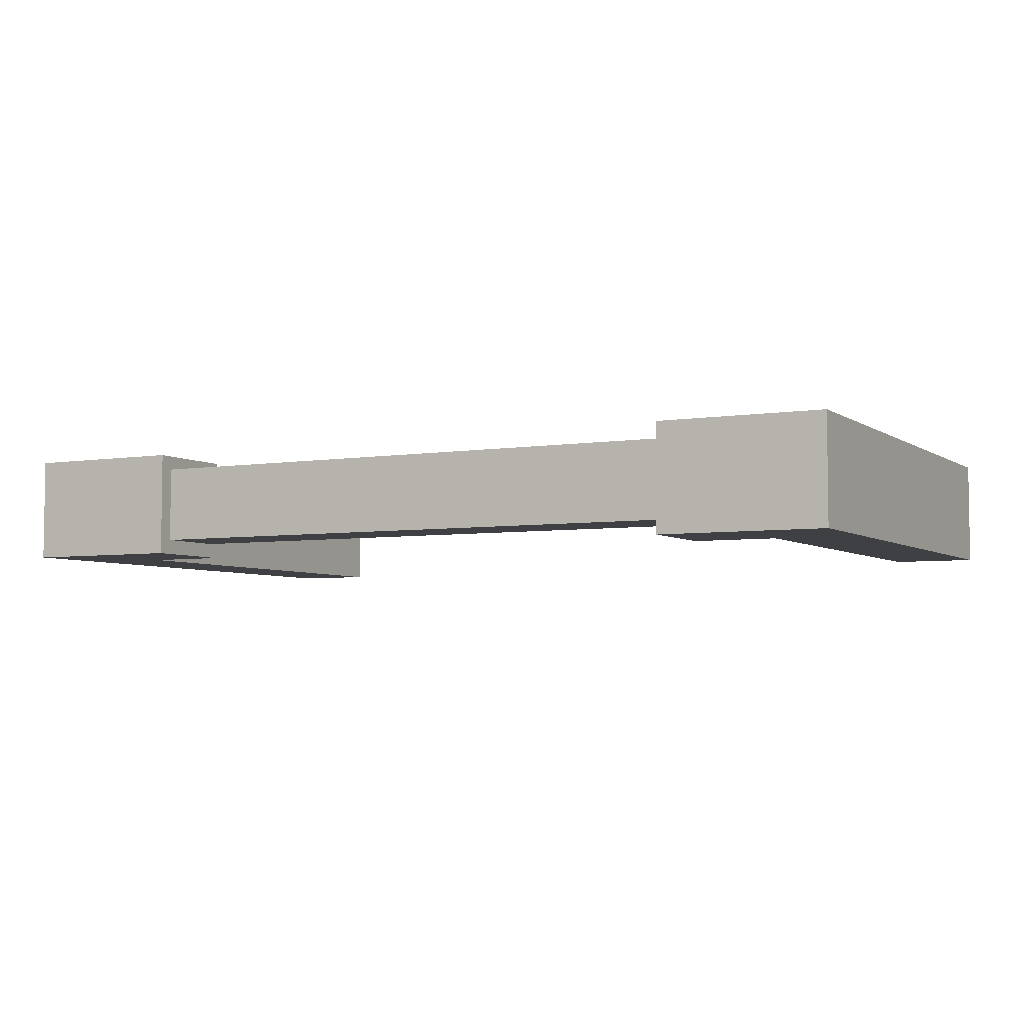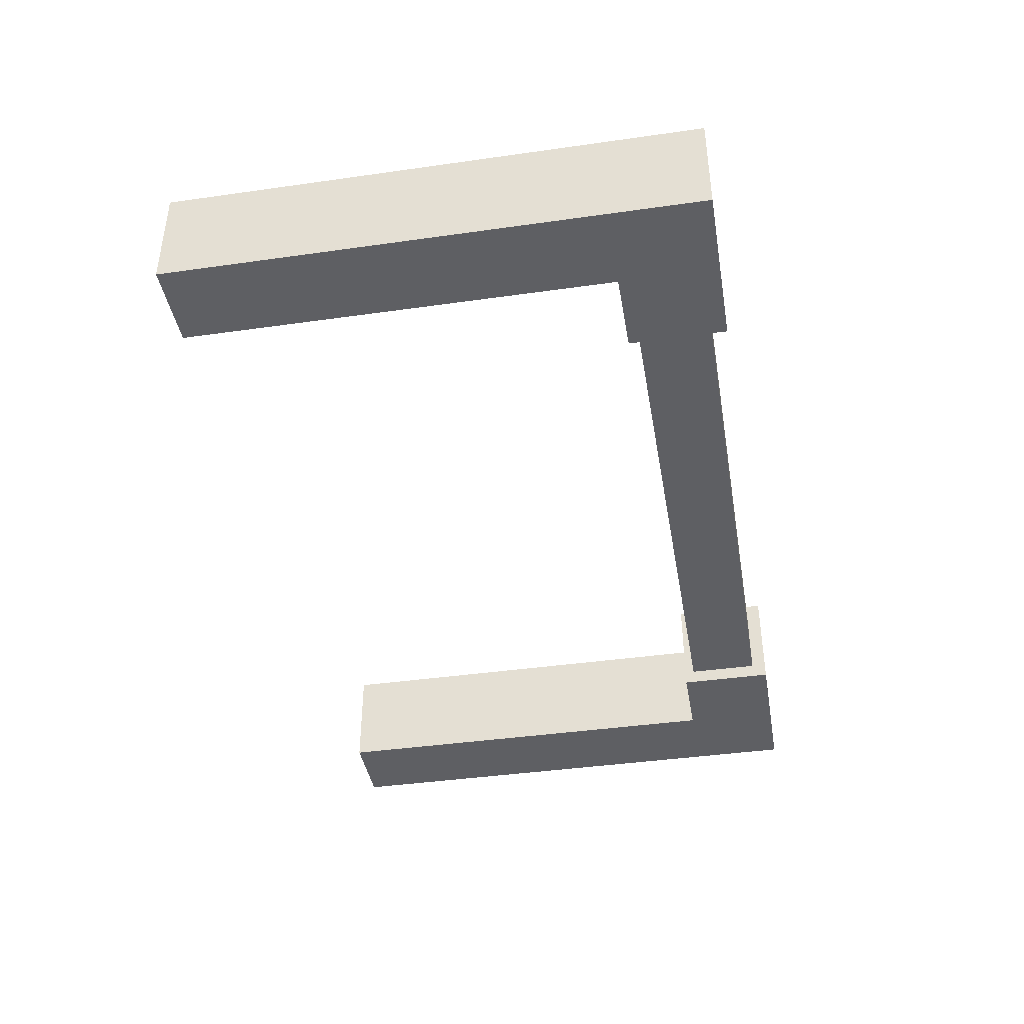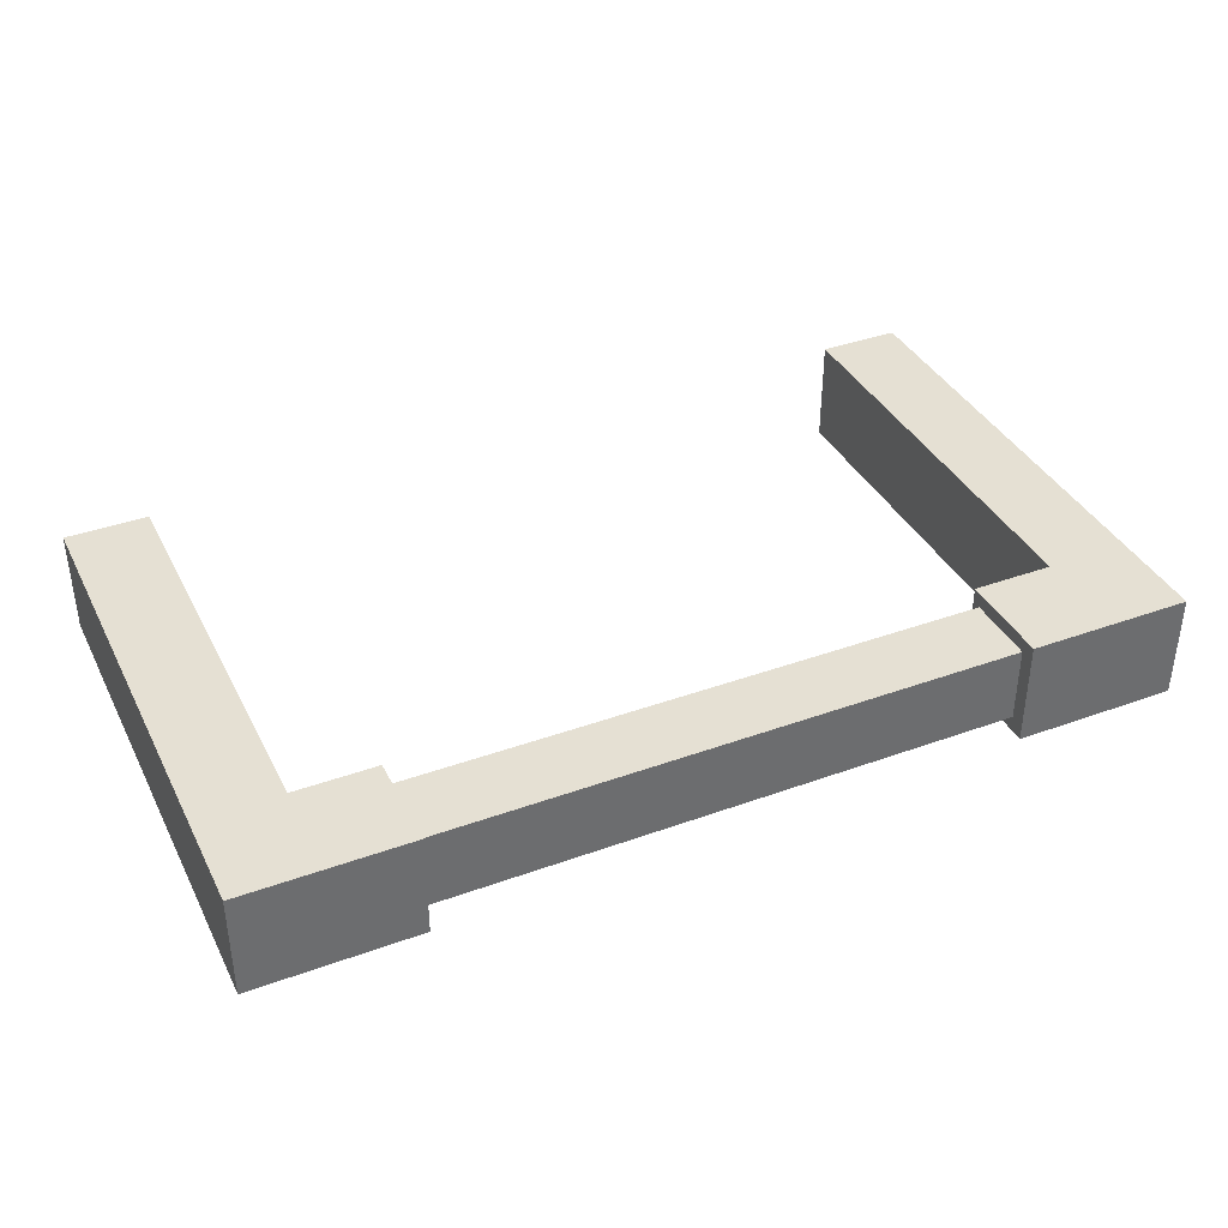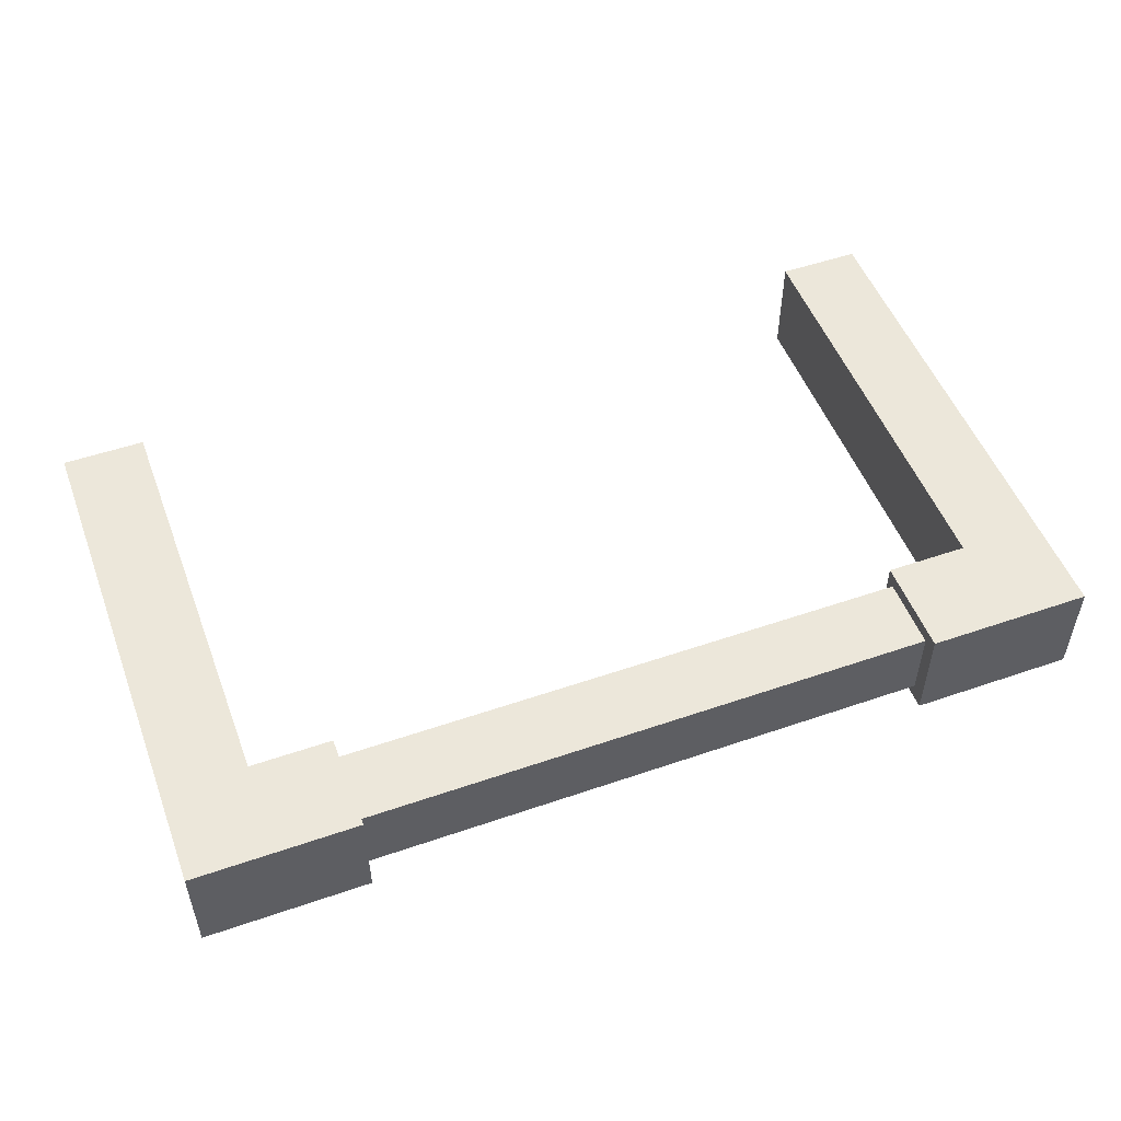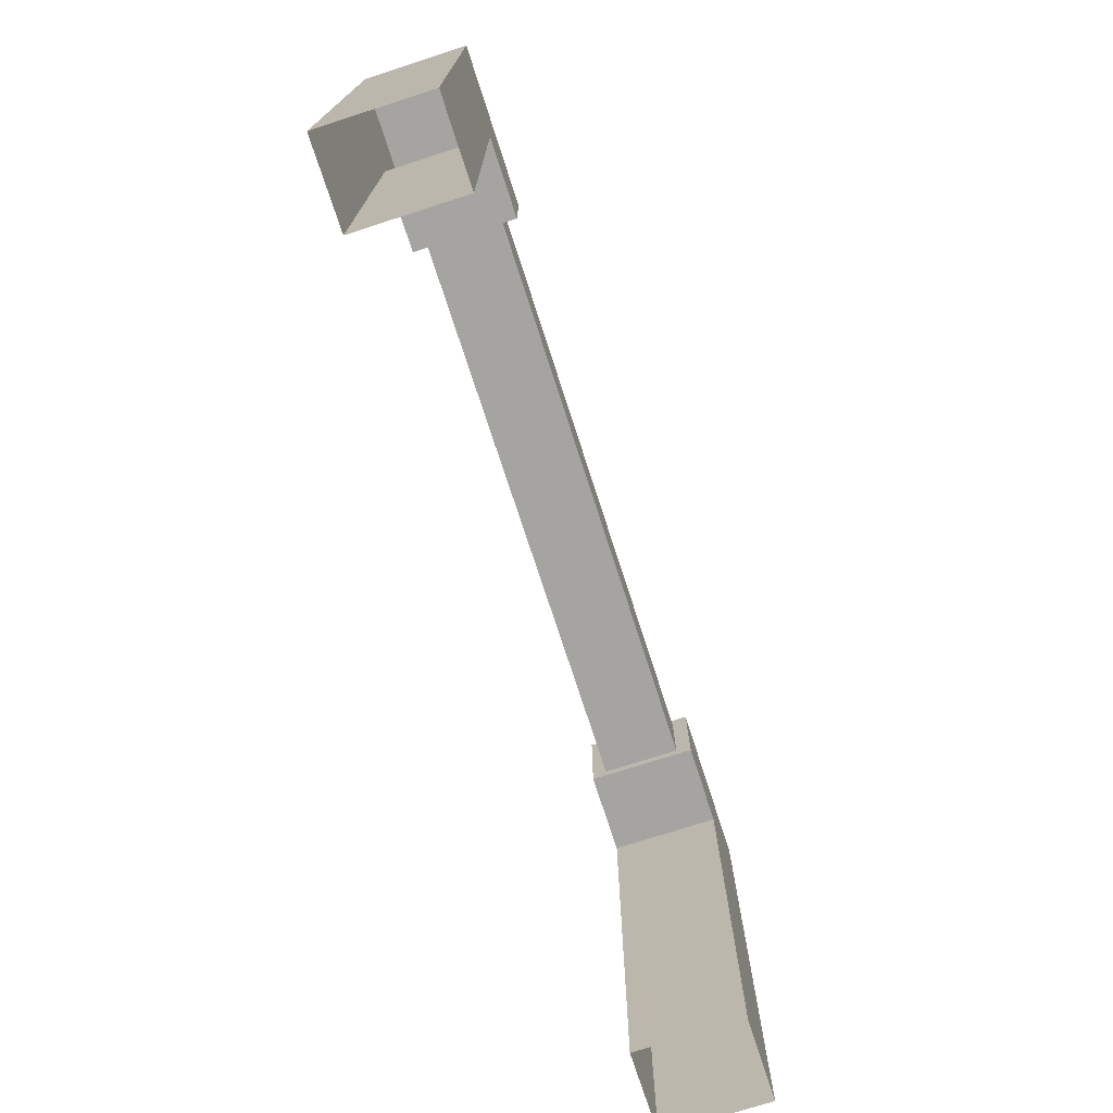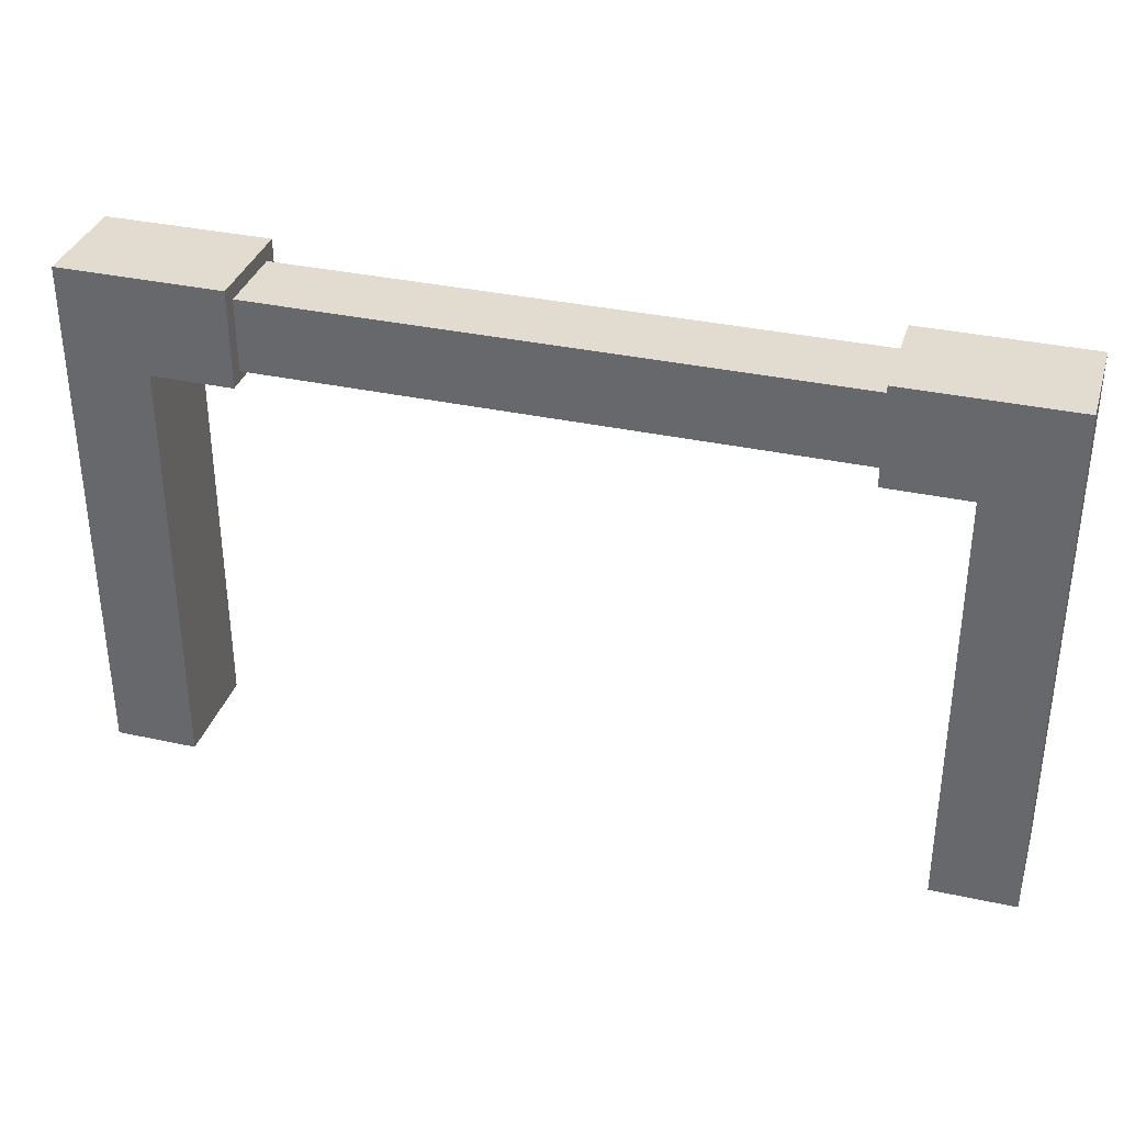
<metadata>
{"format":"obj","ext":"obj","renderer":"f3d","projection":"perspective","resolution":1024,"background":"white","views":[{"elev":-5.0,"azim":-152.4,"up":"+Z"},{"elev":-41.1,"azim":99.8,"up":"+Z"},{"elev":38.0,"azim":155.3,"up":"+Z"},{"elev":51.5,"azim":159.5,"up":"+Z"},{"elev":-73.5,"azim":107.9,"up":"+Y"},{"elev":34.5,"azim":16.4,"up":"+Y"}]}
</metadata>
<code>
v  61.01 24.97 271.1
v  61.01 -0.0513 271.1
v  64.97 -0.0513 271.1
v  64.97 20.37 271.1
v  61.01 24.97 266
v  61.01 -0.0513 266
v  64.97 20.37 266
v  64.97 -0.0513 266
v  68.86 24.97 271.1
v  68.86 20.37 271.1
v  68.86 24.97 266
v  68.86 20.37 266
v  104.2 24.97 271.1
v  100.2 20.37 271.1
v  100.2 -0.0513 271.1
v  104.2 -0.0513 271.1
v  104.2 24.97 266
v  104.2 -0.0513 266
v  100.2 20.37 266
v  100.2 -0.0513 266
v  96.31 24.97 271.1
v  96.31 20.37 271.1
v  96.31 24.97 266
v  96.31 20.37 266
v  96.93 24.26 270.4
v  96.93 24.26 266.7
v  68.02 24.26 266.7
v  68.02 24.26 270.4
v  96.93 20.84 270.4
v  68.02 20.84 270.4
v  96.93 20.84 266.7
v  68.02 20.84 266.7
o gatehouse
g gatehouse
f 1 2 3
f 3 4 1
f 5 6 2
f 2 1 5
f 7 8 6
f 6 5 7
f 4 3 8
f 8 7 4
f 9 1 4
f 4 10 9
f 11 5 1
f 1 9 11
f 12 7 5
f 5 11 12
f 10 4 7
f 7 12 10
f 10 12 11
f 11 9 10
f 13 14 15
f 15 16 13
f 17 13 16
f 16 18 17
f 19 17 18
f 18 20 19
f 14 19 20
f 20 15 14
f 21 22 14
f 14 13 21
f 23 21 13
f 13 17 23
f 24 23 17
f 17 19 24
f 22 24 19
f 19 14 22
f 22 21 23
f 23 24 22
f 25 26 27
f 27 28 25
f 29 25 28
f 28 30 29
f 31 29 30
f 30 32 31
f 26 31 32
f 32 27 26

</code>
